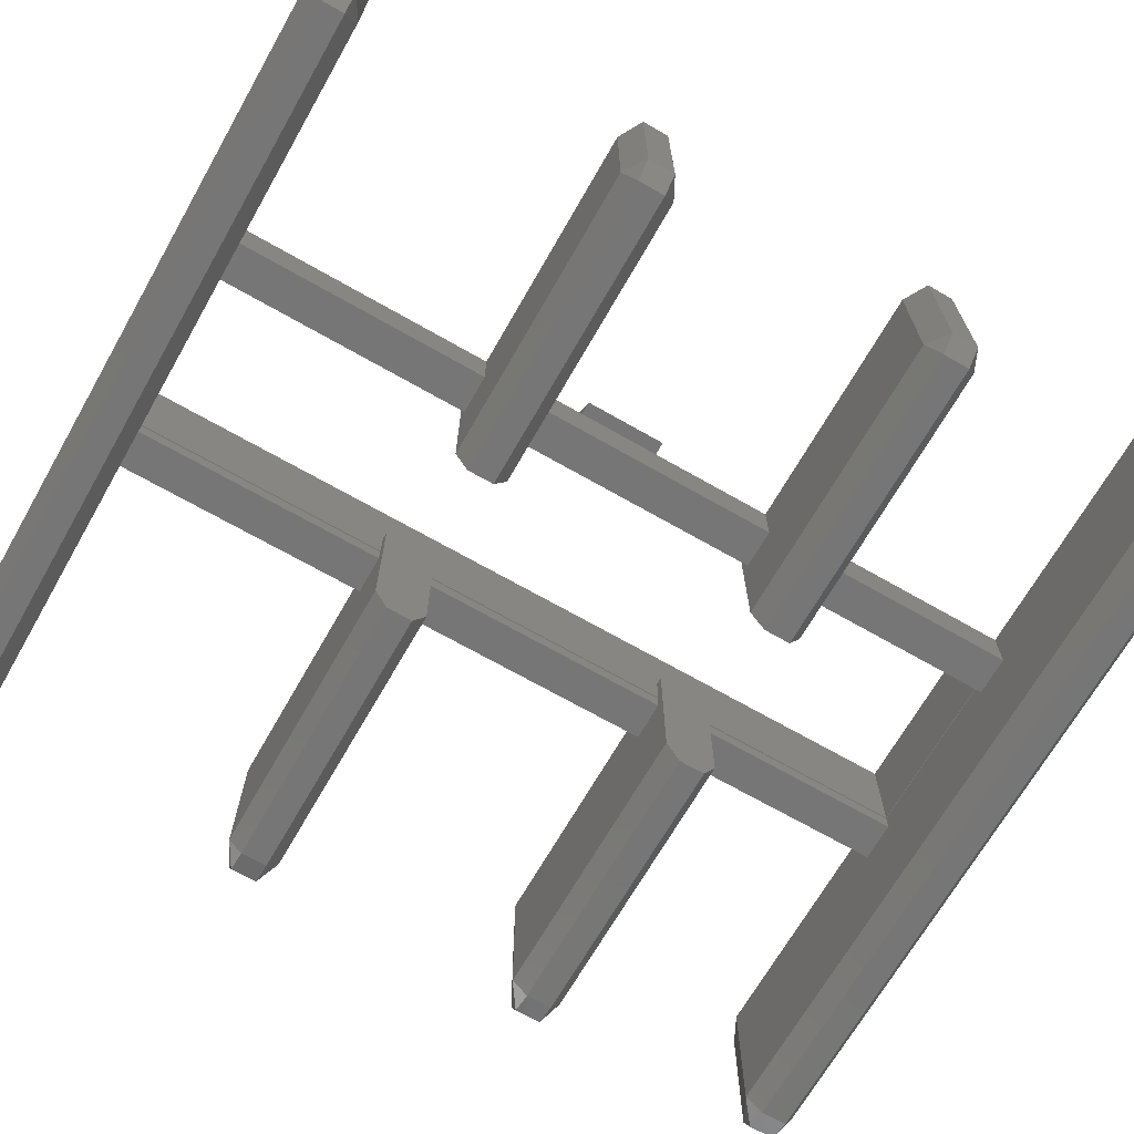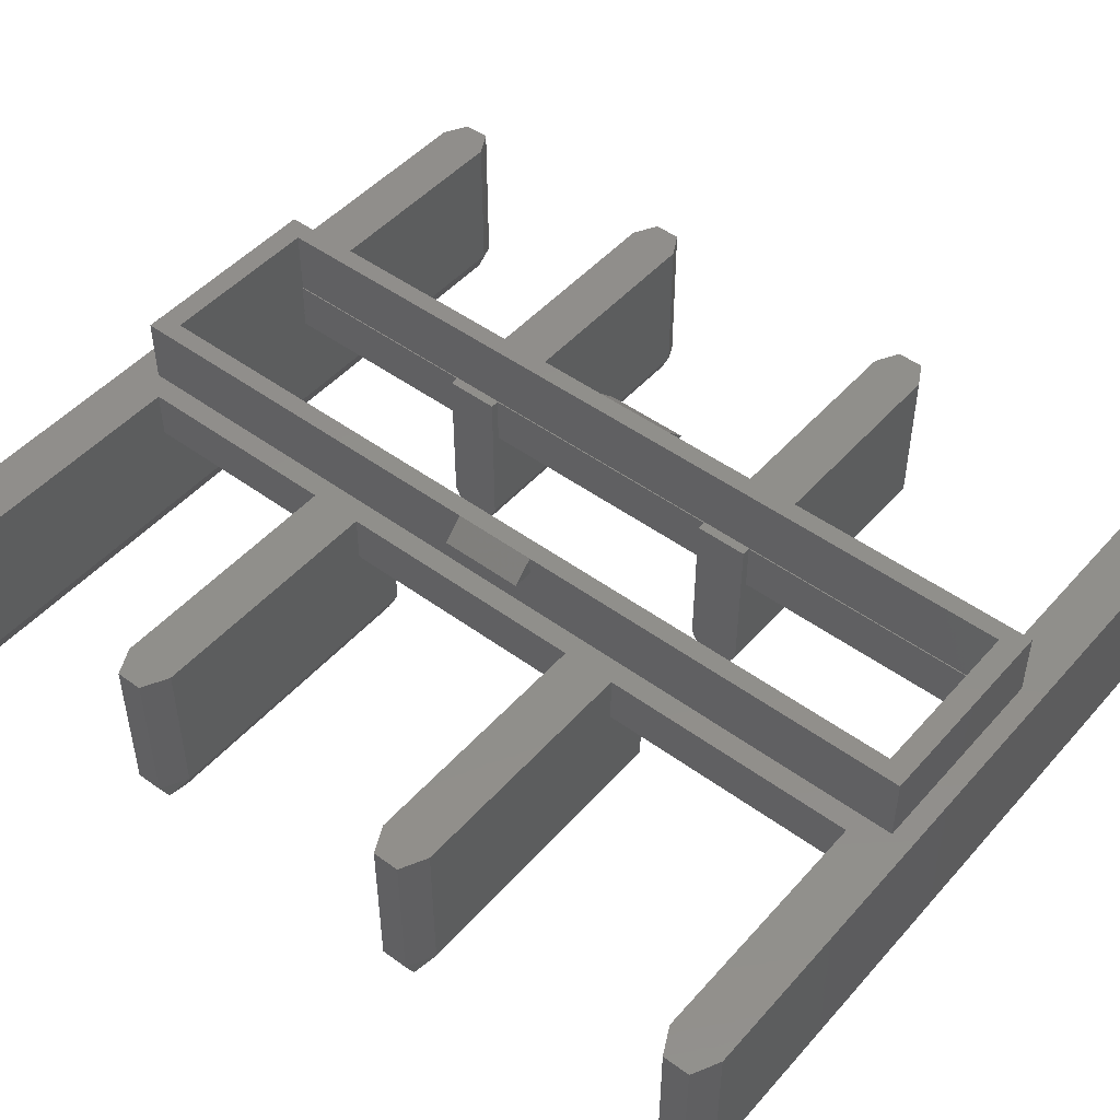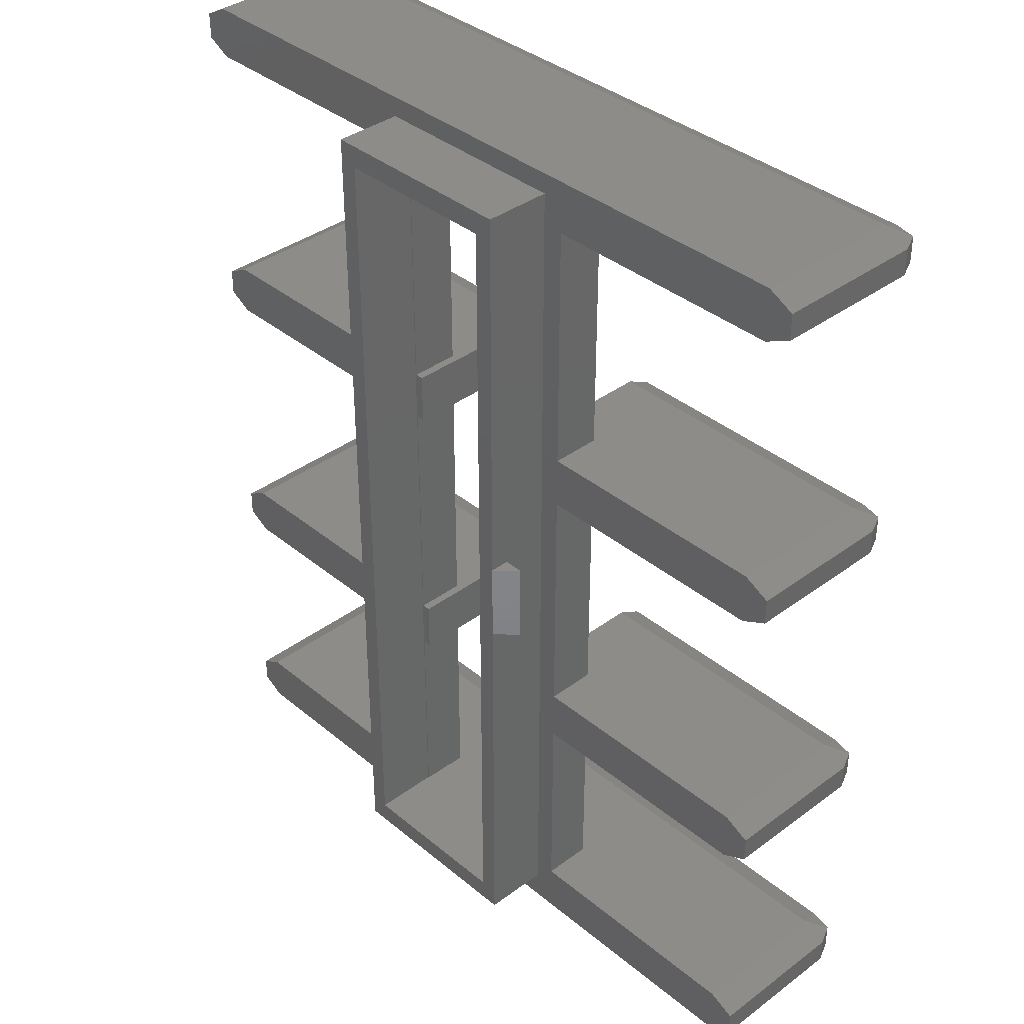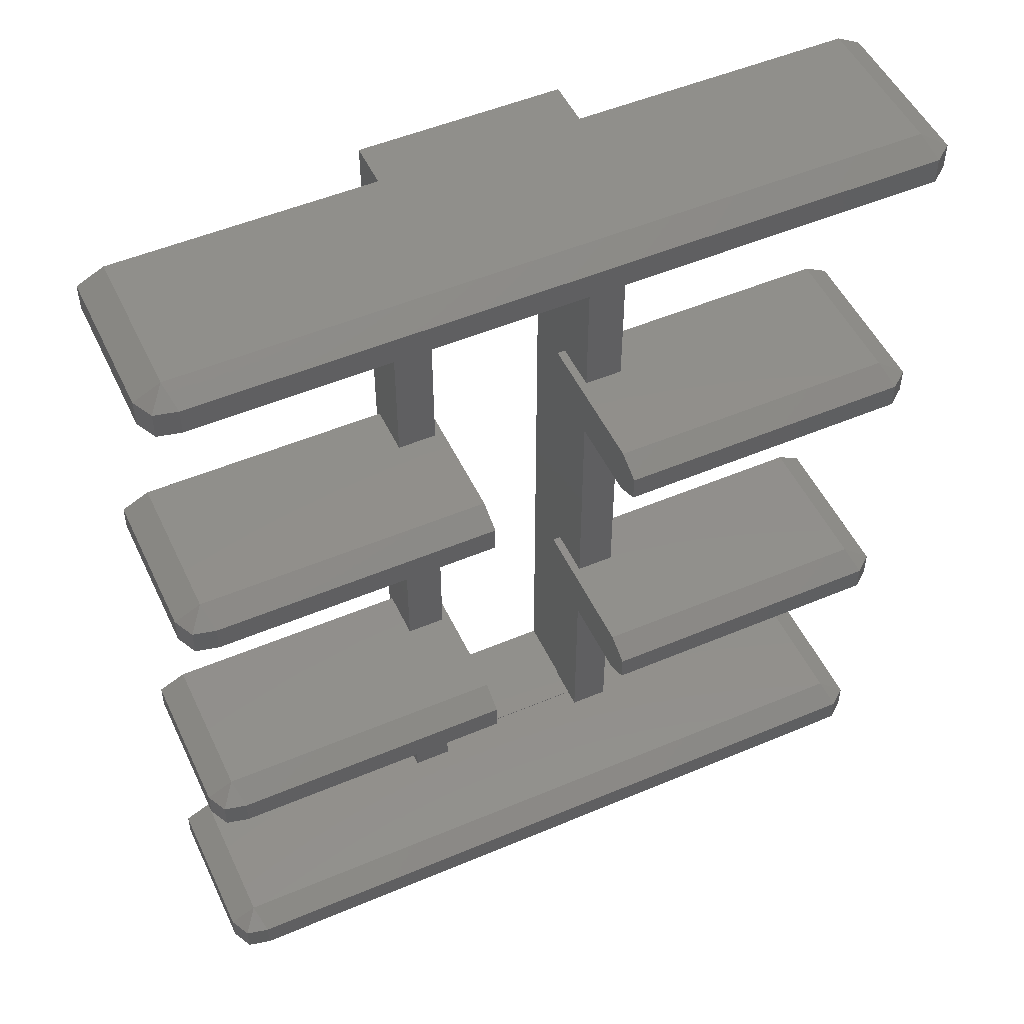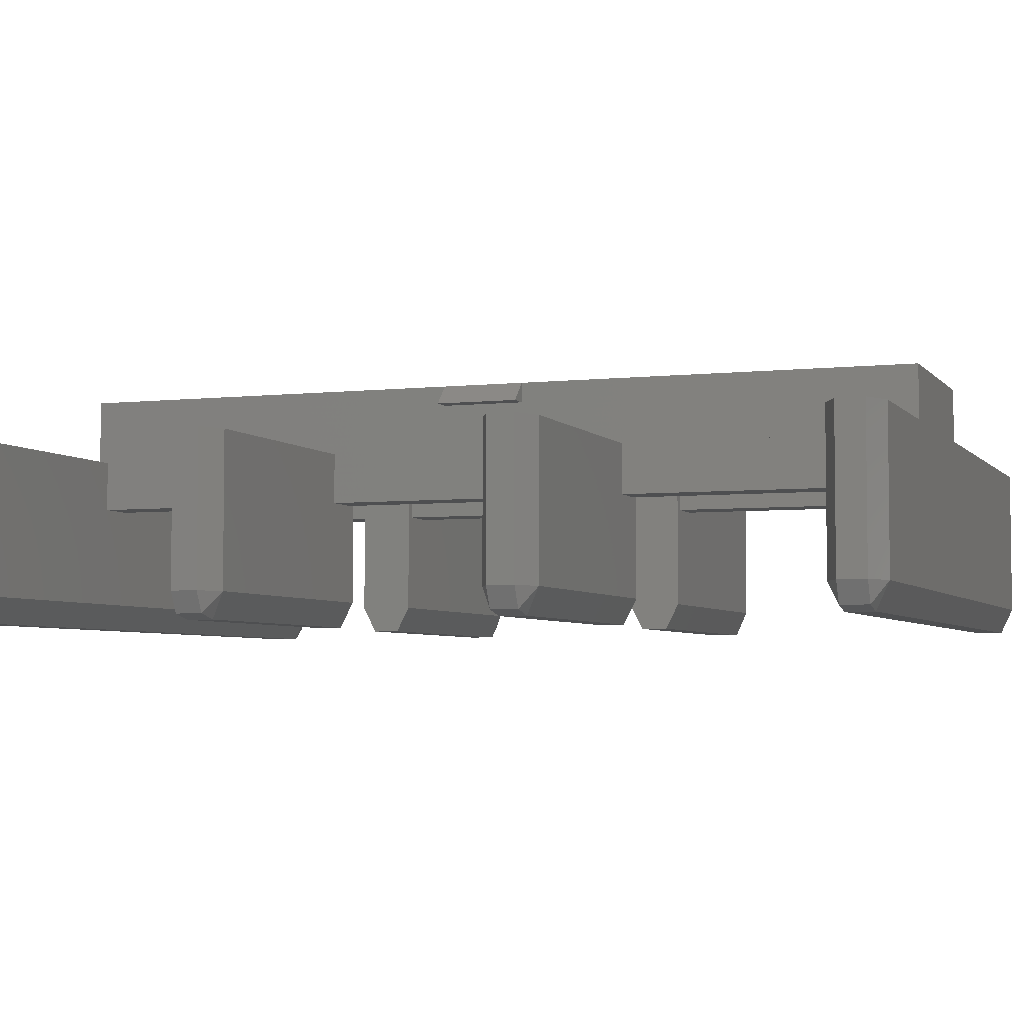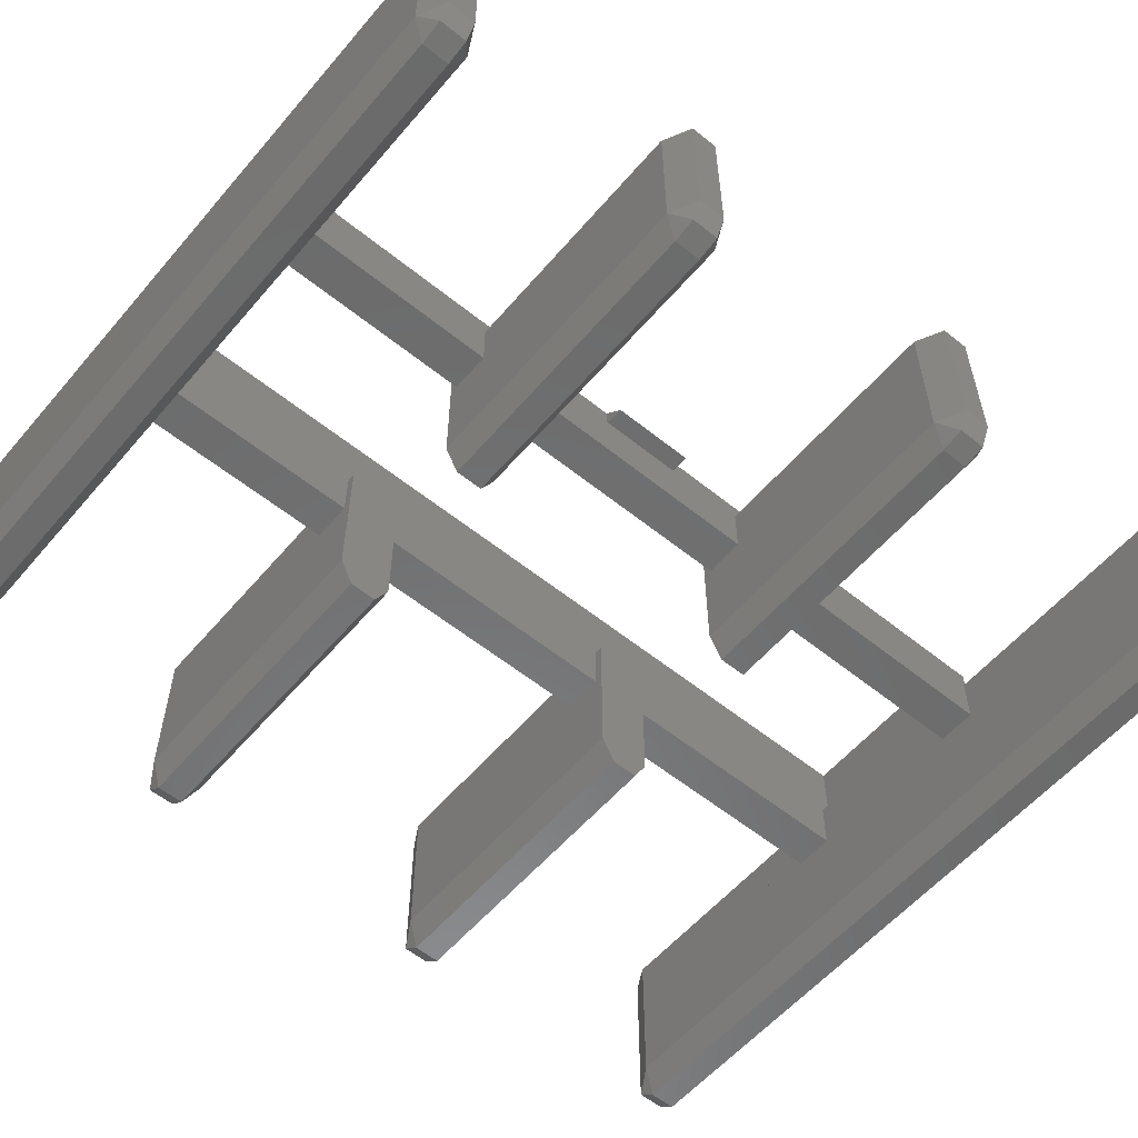
<metadata>
{"format":"stl","ext":"stl","renderer":"f3d","projection":"perspective","resolution":1024,"background":"white","views":[{"elev":-68.9,"azim":-119.8,"up":"+Z"},{"elev":48.3,"azim":129.3,"up":"+Z"},{"elev":37.5,"azim":46.5,"up":"+Y"},{"elev":50.8,"azim":155.2,"up":"+Y"},{"elev":-4.5,"azim":110.0,"up":"+Z"},{"elev":-57.3,"azim":50.0,"up":"+Z"}]}
</metadata>
<code>
# stl→obj: 208 verts, 416 faces
v -21.88 0.65 -5.12
v -21.88 0.65 -17.39
v -21.88 -1.35 -5.12
v -21.88 -1.35 -17.39
v -20.07 -2.35 -5.12
v 35.73 -2.35 -5.12
v -1.475 -1.65 -5.12
v -1.475 1.65 -5.12
v 37.73 -1.35 -5.12
v 17.12 -1.65 -5.12
v -20.07 1.65 -5.12
v 17.12 1.65 -5.12
v 37.73 0.65 -5.12
v 35.73 1.65 -5.12
v -20.07 -2.35 -16.52
v -20.52 -1.35 -18.47
v -20.52 0.65 -18.47
v -20.07 1.65 -16.52
v -1.475 1.65 -8.92
v 35.73 1.65 -16.52
v 14.18 1.65 -8.92
v 1.475 1.65 -8.92
v 14.18 1.65 -7.6
v 1.475 1.65 -7.6
v 17.12 1.65 -8.92
v -1.475 21.68 -5.12
v -1.475 17.68 -5.12
v -1.475 17.68 -8.92
v 15.5 0 -5.12
v 15.5 66.8 -5.12
v 17.12 21.68 -5.12
v 17.12 45.02 -5.12
v -1.475 68.35 -5.12
v 0 66.8 -5.12
v 17.12 68.35 -5.12
v -1.475 45.02 -5.12
v 0 0 -5.12
v 17.12 17.68 -8.92
v 17.12 17.68 -5.12
v 37.73 0.65 -16.52
v 37.73 -1.35 -16.52
v 35.73 -2.35 -16.52
v 35.28 -1.35 -18.47
v 35.28 0.65 -18.47
v 36.97 0.65 -18.08
v 14.18 17.68 -8.92
v 14.18 17.68 -7.6
v 1.475 1.7 -7.6
v 14.1 1.7 -7.6
v 14.1 17.68 -7.6
v 1.475 17.68 -8.92
v 1.475 1.7 -5.12
v 1.475 17.68 -5.12
v 1.475 21.68 -5.12
v -20.07 17.68 -5.12
v -20.07 17.68 -16.52
v 2.11 17.68 -16.52
v 2.11 17.68 -5.12
v -21.88 18.68 -5.12
v -20.07 21.68 -5.12
v -21.88 20.68 -5.12
v -1.475 21.68 -8.92
v 2.11 21.68 -16.52
v 2.11 21.68 -5.12
v 1.475 21.68 -8.92
v -20.07 21.68 -16.52
v -1.475 41.02 -5.12
v -1.475 41.02 -8.92
v -21.88 42.02 -5.12
v -20.07 41.02 -5.12
v -20.07 45.02 -5.12
v -21.88 44.02 -5.12
v -1.475 45.02 -8.92
v 2.11 45.02 -16.52
v 2.11 45.02 -5.12
v 1.475 45.02 -8.92
v 1.475 45.02 -5.12
v -20.07 45.02 -16.52
v -1.475 64.35 -5.12
v -1.475 64.35 -8.92
v -21.88 65.35 -5.12
v -20.07 64.35 -5.12
v -20.07 68.35 -5.12
v -21.88 67.35 -5.12
v -1.475 68.35 -8.92
v 35.73 68.35 -16.52
v 35.73 68.35 -5.12
v 17.12 68.35 -8.92
v -20.07 68.35 -16.52
v 17.12 45.02 -8.92
v 17.12 64.35 -8.92
v 17.12 64.35 -5.12
v 35.73 64.35 -5.12
v 37.73 65.35 -5.12
v 37.73 67.35 -5.12
v 17.12 21.68 -8.92
v 17.12 41.02 -8.92
v 17.12 41.02 -5.12
v 14.1 45.02 -5.12
v 14.1 45.02 -7.6
v 13.54 45.02 -5.12
v 14.18 45.02 -8.92
v 14.18 45.02 -7.6
v 13.54 45.02 -16.52
v 35.73 45.02 -16.52
v 35.73 45.02 -5.12
v 35.73 41.02 -5.12
v 37.73 42.02 -5.12
v 37.73 44.02 -5.12
v 14.1 21.68 -5.12
v 14.1 21.68 -7.6
v 13.54 21.68 -5.12
v 14.18 21.68 -8.92
v 14.18 21.68 -7.6
v 13.54 21.68 -16.52
v 35.73 21.68 -16.52
v 35.73 21.68 -5.12
v 35.73 17.68 -5.12
v 37.73 18.68 -5.12
v 37.73 20.68 -5.12
v 0 0 0
v 0 30.25 0
v 0 30.25 -1.5
v 0 36.55 -1.5
v 0 36.55 0
v 0 66.8 0
v 15.5 0 0
v 15.5 66.8 0
v 15.5 36.55 -1.5
v 15.5 36.55 0
v 15.5 30.25 -1.5
v 15.5 30.25 0
v 13.54 17.68 -16.52
v 35.73 17.68 -16.52
v 13.54 17.68 -5.12
v 14.1 17.68 -5.12
v 36.97 -1.35 -18.08
v 14.1 65.05 -5.12
v 14.1 65.1 0
v 14.1 65.1 -5.12
v 14.1 64.35 -5.12
v 14.1 41.02 -7.6
v 14.1 41.02 -5.12
v 14.1 1.7 0
v 14.1 64.35 -7.6
v 1.4 1.7 0
v 1.4 1.7 -5.12
v 1.475 65.05 -5.12
v 1.4 65.1 -5.12
v 1.475 41.02 -8.92
v 1.475 41.02 -5.12
v -21.88 18.68 -17.39
v 2.11 18.68 -18.47
v 2.11 20.68 -18.47
v -20.52 18.68 -18.47
v -21.88 20.68 -17.39
v -20.52 20.68 -18.47
v -20.07 41.02 -16.52
v 2.11 41.02 -16.52
v 2.11 41.02 -5.12
v -21.88 44.02 -17.39
v -21.88 42.02 -17.39
v -20.52 44.02 -18.47
v 2.11 44.02 -18.47
v 2.11 42.02 -18.47
v 1.475 64.35 -8.92
v 1.475 64.35 -5.12
v -20.07 64.35 -16.52
v 35.73 64.35 -16.52
v 14.18 64.35 -8.92
v 14.18 64.35 -7.6
v -21.88 67.35 -17.39
v -21.88 65.35 -17.39
v -20.52 67.35 -18.47
v 35.28 67.35 -18.47
v 37.73 67.35 -16.52
v 36.97 67.35 -18.08
v 37.73 65.35 -16.52
v 13.54 41.02 -16.52
v 35.73 41.02 -16.52
v 14.18 41.02 -8.92
v 13.54 41.02 -5.12
v 14.18 41.02 -7.6
v 13.54 44.02 -18.47
v 13.54 42.02 -18.47
v 35.28 44.02 -18.47
v 37.73 44.02 -16.52
v 36.97 44.02 -18.08
v 37.73 42.02 -16.52
v 13.54 20.68 -18.47
v 13.54 18.68 -18.47
v 35.28 20.68 -18.47
v 37.73 20.68 -16.52
v 36.97 20.68 -18.08
v 37.73 18.68 -16.52
v 1.4 65.1 0
v -1.5 30.25 -1.5
v -1.5 36.55 -1.5
v 17 30.25 -1.5
v 17 36.55 -1.5
v 36.97 18.68 -18.08
v 35.28 18.68 -18.47
v -20.52 42.02 -18.47
v 36.97 65.35 -18.08
v 35.28 65.35 -18.47
v -20.52 65.35 -18.47
v 36.97 42.02 -18.08
v 35.28 42.02 -18.47
f 1 2 3
f 3 2 4
f 3 5 6
f 7 3 6
f 7 8 3
f 9 10 6
f 10 7 6
f 11 3 8
f 1 3 11
f 12 13 14
f 12 9 13
f 12 10 9
f 3 4 15
f 5 3 15
f 4 16 15
f 2 17 4
f 4 17 16
f 2 18 17
f 11 18 1
f 1 18 2
f 8 19 11
f 11 19 20
f 21 22 23
f 22 24 23
f 19 22 20
f 22 21 20
f 14 25 12
f 20 25 14
f 21 25 20
f 11 20 18
f 26 27 8
f 8 27 28
f 8 28 19
f 29 10 12
f 30 29 12
f 30 31 32
f 30 12 31
f 33 34 35
f 33 36 34
f 34 30 35
f 30 32 35
f 7 10 29
f 29 37 7
f 37 8 7
f 37 26 8
f 37 36 26
f 37 34 36
f 12 25 38
f 31 12 39
f 39 12 38
f 13 40 14
f 14 40 20
f 9 41 40
f 13 9 40
f 6 42 41
f 9 6 41
f 5 15 42
f 6 5 42
f 16 43 42
f 15 16 42
f 17 44 16
f 16 44 43
f 18 20 17
f 17 20 44
f 44 20 45
f 20 40 45
f 46 38 21
f 21 38 25
f 47 46 23
f 23 46 21
f 48 49 24
f 47 49 50
f 23 49 47
f 24 49 23
f 24 22 51
f 48 24 51
f 52 53 54
f 53 48 51
f 52 48 53
f 28 51 19
f 19 51 22
f 55 56 57
f 28 55 57
f 58 53 57
f 53 51 57
f 51 28 57
f 28 27 55
f 59 55 27
f 60 59 26
f 26 59 27
f 61 59 60
f 26 62 60
f 60 62 63
f 64 65 54
f 63 65 64
f 62 65 63
f 60 63 66
f 36 67 26
f 26 67 68
f 26 68 62
f 69 70 67
f 71 69 36
f 36 69 67
f 72 69 71
f 36 73 71
f 71 73 74
f 75 76 77
f 74 76 75
f 73 76 74
f 71 74 78
f 33 79 36
f 36 79 80
f 36 80 73
f 81 82 79
f 83 81 33
f 33 81 79
f 84 81 83
f 33 85 83
f 83 85 86
f 87 88 35
f 86 88 87
f 85 88 86
f 83 86 89
f 33 35 85
f 85 35 88
f 32 90 91
f 35 32 92
f 92 32 91
f 92 93 94
f 87 92 95
f 95 92 94
f 35 92 87
f 31 96 97
f 32 31 98
f 98 31 97
f 99 100 101
f 102 100 103
f 101 100 102
f 104 102 105
f 106 90 32
f 105 90 106
f 102 90 105
f 101 102 104
f 98 107 108
f 106 98 109
f 109 98 108
f 32 98 106
f 110 111 112
f 113 111 114
f 112 111 113
f 115 113 116
f 117 96 31
f 116 96 117
f 113 96 116
f 112 113 115
f 39 118 119
f 117 39 120
f 120 39 119
f 31 39 117
f 121 122 37
f 37 122 123
f 37 123 124
f 124 125 126
f 124 126 37
f 37 126 34
f 37 29 127
f 121 37 127
f 29 30 128
f 129 29 128
f 130 129 128
f 131 29 129
f 127 29 132
f 131 132 29
f 126 128 34
f 34 128 30
f 38 133 134
f 118 39 134
f 46 133 38
f 135 133 46
f 50 46 47
f 135 46 50
f 50 136 135
f 39 38 134
f 137 45 40
f 41 137 40
f 42 137 41
f 43 137 42
f 44 45 43
f 43 45 137
f 50 49 136
f 138 139 140
f 141 139 138
f 142 111 143
f 99 139 141
f 99 141 100
f 143 139 99
f 110 143 111
f 110 139 143
f 144 139 110
f 144 110 136
f 144 136 49
f 145 100 141
f 146 144 147
f 52 144 49
f 147 144 52
f 52 49 48
f 147 52 54
f 148 147 77
f 77 147 54
f 149 147 148
f 140 148 138
f 149 148 140
f 54 65 150
f 77 54 151
f 151 54 150
f 53 58 64
f 54 53 64
f 59 152 56
f 55 59 56
f 58 57 153
f 63 58 154
f 154 58 153
f 64 58 63
f 155 153 57
f 56 155 57
f 152 155 56
f 61 156 59
f 59 156 152
f 60 66 61
f 61 66 156
f 156 66 157
f 66 63 157
f 157 63 154
f 68 150 62
f 62 150 65
f 70 158 159
f 68 70 159
f 160 151 159
f 151 150 159
f 150 68 159
f 68 67 70
f 72 161 69
f 69 161 162
f 69 162 158
f 70 69 158
f 71 78 72
f 72 78 161
f 161 78 163
f 78 74 163
f 163 74 164
f 160 159 165
f 74 160 164
f 164 160 165
f 75 160 74
f 151 160 75
f 77 151 75
f 77 76 166
f 148 77 167
f 167 77 166
f 80 166 73
f 73 166 76
f 82 168 169
f 80 82 169
f 93 92 169
f 92 91 169
f 91 170 169
f 167 170 145
f 167 166 170
f 170 166 169
f 166 80 169
f 80 79 82
f 170 171 145
f 145 141 167
f 84 172 81
f 81 172 173
f 81 173 168
f 82 81 168
f 83 89 84
f 84 89 172
f 172 89 174
f 89 86 174
f 174 86 175
f 95 176 87
f 87 176 86
f 175 86 177
f 86 176 177
f 170 91 102
f 102 91 90
f 94 178 176
f 95 94 176
f 93 169 178
f 94 93 178
f 97 179 180
f 107 98 180
f 181 179 97
f 182 179 181
f 142 181 183
f 182 181 142
f 142 143 182
f 98 97 180
f 181 97 113
f 113 97 96
f 101 104 182
f 182 104 184
f 182 184 185
f 182 185 179
f 182 143 99
f 101 182 99
f 104 105 184
f 184 105 186
f 109 187 106
f 106 187 105
f 186 105 188
f 105 187 188
f 171 170 103
f 103 170 102
f 145 171 100
f 100 171 103
f 108 189 187
f 109 108 187
f 107 180 189
f 108 107 189
f 112 115 135
f 135 115 190
f 135 190 191
f 135 191 133
f 135 136 110
f 112 135 110
f 115 116 190
f 190 116 192
f 120 193 117
f 117 193 116
f 192 116 194
f 116 193 194
f 183 181 114
f 114 181 113
f 142 183 111
f 111 183 114
f 119 195 193
f 120 119 193
f 118 134 195
f 119 118 195
f 144 127 132
f 139 144 132
f 139 132 130
f 121 127 146
f 126 196 128
f 126 125 196
f 196 139 128
f 146 127 144
f 139 130 128
f 146 122 121
f 146 125 122
f 146 196 125
f 122 125 197
f 197 125 198
f 198 125 124
f 198 124 197
f 197 124 123
f 197 123 122
f 132 199 200
f 130 132 200
f 131 199 132
f 129 200 131
f 131 200 199
f 129 130 200
f 134 201 195
f 202 201 134
f 133 191 202
f 134 133 202
f 167 141 138
f 148 167 138
f 149 140 139
f 196 149 139
f 147 149 196
f 146 147 196
f 156 157 152
f 152 157 155
f 157 154 155
f 155 154 153
f 203 165 159
f 158 203 159
f 162 203 158
f 161 163 162
f 162 163 203
f 163 164 203
f 203 164 165
f 169 204 178
f 205 204 169
f 206 205 169
f 168 206 169
f 173 206 168
f 172 174 173
f 173 174 206
f 174 175 206
f 206 175 205
f 175 177 205
f 205 177 204
f 204 177 176
f 178 204 176
f 180 207 189
f 208 207 180
f 179 185 208
f 180 179 208
f 184 186 185
f 185 186 208
f 186 188 208
f 208 188 207
f 207 188 187
f 189 207 187
f 190 192 191
f 191 192 202
f 192 194 202
f 202 194 201
f 201 194 193
f 195 201 193

</code>
